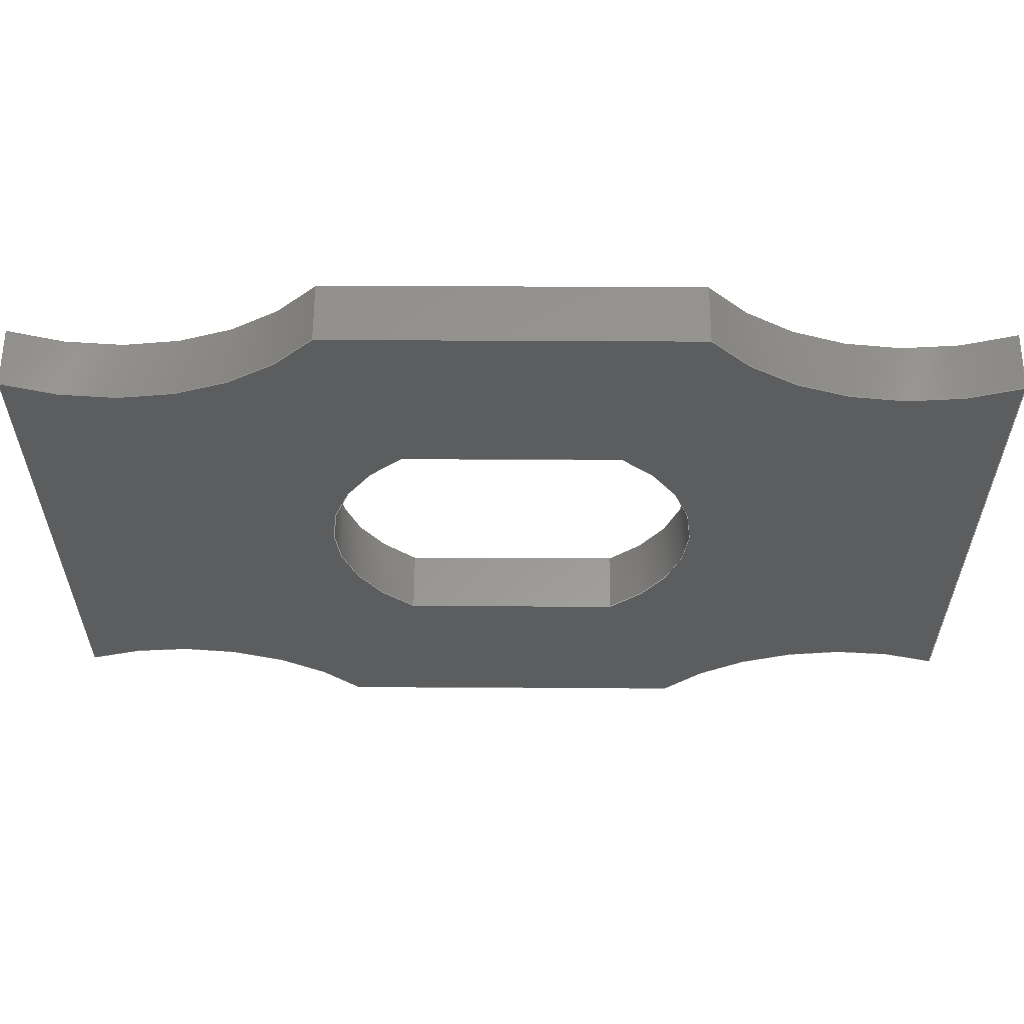
<metadata>
{"format":"step","ext":"step","renderer":"f3d","projection":"perspective","resolution":1024,"background":"white","views":[{"elev":58.9,"azim":-179.7,"up":"+Z"}]}
</metadata>
<code>
ISO-10303-21;
DATA;
#1=MECHANICAL_DESIGN_GEOMETRIC_PRESENTATION_REPRESENTATION('',(#4),#454);
#2=SHAPE_REPRESENTATION_RELATIONSHIP('SRR','None',#461,#3);
#3=ADVANCED_BREP_SHAPE_REPRESENTATION('',(#5),#453);
#4=STYLED_ITEM('',(#470),#5);
#5=MANIFOLD_SOLID_BREP('Body1',#258);
#6=FACE_BOUND('',#53,.T.);
#7=FACE_BOUND('',#55,.T.);
#8=CIRCLE('',#274,0.37);
#9=CIRCLE('',#275,0.37);
#10=CIRCLE('',#278,0.37);
#11=CIRCLE('',#279,0.37);
#12=CIRCLE('',#281,0.5);
#13=CIRCLE('',#282,0.5);
#14=CIRCLE('',#285,0.5);
#15=CIRCLE('',#286,0.5);
#16=CIRCLE('',#289,0.5);
#17=CIRCLE('',#290,0.5);
#18=CIRCLE('',#293,0.5);
#19=CIRCLE('',#294,0.5);
#20=CYLINDRICAL_SURFACE('',#273,0.37);
#21=CYLINDRICAL_SURFACE('',#277,0.37);
#22=CYLINDRICAL_SURFACE('',#280,0.5);
#23=CYLINDRICAL_SURFACE('',#284,0.5);
#24=CYLINDRICAL_SURFACE('',#288,0.5);
#25=CYLINDRICAL_SURFACE('',#292,0.5);
#26=FACE_OUTER_BOUND('',#40,.T.);
#27=FACE_OUTER_BOUND('',#41,.T.);
#28=FACE_OUTER_BOUND('',#42,.T.);
#29=FACE_OUTER_BOUND('',#43,.T.);
#30=FACE_OUTER_BOUND('',#44,.T.);
#31=FACE_OUTER_BOUND('',#45,.T.);
#32=FACE_OUTER_BOUND('',#46,.T.);
#33=FACE_OUTER_BOUND('',#47,.T.);
#34=FACE_OUTER_BOUND('',#48,.T.);
#35=FACE_OUTER_BOUND('',#49,.T.);
#36=FACE_OUTER_BOUND('',#50,.T.);
#37=FACE_OUTER_BOUND('',#51,.T.);
#38=FACE_OUTER_BOUND('',#52,.T.);
#39=FACE_OUTER_BOUND('',#54,.T.);
#40=EDGE_LOOP('',(#164,#165,#166,#167));
#41=EDGE_LOOP('',(#168,#169,#170,#171));
#42=EDGE_LOOP('',(#172,#173,#174,#175));
#43=EDGE_LOOP('',(#176,#177,#178,#179));
#44=EDGE_LOOP('',(#180,#181,#182,#183));
#45=EDGE_LOOP('',(#184,#185,#186,#187));
#46=EDGE_LOOP('',(#188,#189,#190,#191));
#47=EDGE_LOOP('',(#192,#193,#194,#195));
#48=EDGE_LOOP('',(#196,#197,#198,#199));
#49=EDGE_LOOP('',(#200,#201,#202,#203));
#50=EDGE_LOOP('',(#204,#205,#206,#207));
#51=EDGE_LOOP('',(#208,#209,#210,#211));
#52=EDGE_LOOP('',(#212,#213,#214,#215,#216,#217,#218,#219));
#53=EDGE_LOOP('',(#220,#221,#222,#223));
#54=EDGE_LOOP('',(#224,#225,#226,#227,#228,#229,#230,#231));
#55=EDGE_LOOP('',(#232,#233,#234,#235));
#56=LINE('',#380,#80);
#57=LINE('',#382,#81);
#58=LINE('',#384,#82);
#59=LINE('',#385,#83);
#60=LINE('',#390,#84);
#61=LINE('',#394,#85);
#62=LINE('',#396,#86);
#63=LINE('',#397,#87);
#64=LINE('',#406,#88);
#65=LINE('',#409,#89);
#66=LINE('',#412,#90);
#67=LINE('',#414,#91);
#68=LINE('',#415,#92);
#69=LINE('',#421,#93);
#70=LINE('',#424,#94);
#71=LINE('',#426,#95);
#72=LINE('',#427,#96);
#73=LINE('',#433,#97);
#74=LINE('',#436,#98);
#75=LINE('',#438,#99);
#76=LINE('',#439,#100);
#77=LINE('',#445,#101);
#78=LINE('',#447,#102);
#79=LINE('',#448,#103);
#80=VECTOR('',#302,1);
#81=VECTOR('',#303,1);
#82=VECTOR('',#304,1);
#83=VECTOR('',#305,1);
#84=VECTOR('',#310,1);
#85=VECTOR('',#315,1);
#86=VECTOR('',#316,1);
#87=VECTOR('',#317,1);
#88=VECTOR('',#328,1);
#89=VECTOR('',#331,1);
#90=VECTOR('',#334,1);
#91=VECTOR('',#335,1);
#92=VECTOR('',#336,1);
#93=VECTOR('',#343,1);
#94=VECTOR('',#346,1);
#95=VECTOR('',#347,1);
#96=VECTOR('',#348,1);
#97=VECTOR('',#355,1);
#98=VECTOR('',#358,1);
#99=VECTOR('',#359,1);
#100=VECTOR('',#360,1);
#101=VECTOR('',#367,1);
#102=VECTOR('',#370,1);
#103=VECTOR('',#371,1);
#104=VERTEX_POINT('',#378);
#105=VERTEX_POINT('',#379);
#106=VERTEX_POINT('',#381);
#107=VERTEX_POINT('',#383);
#108=VERTEX_POINT('',#387);
#109=VERTEX_POINT('',#389);
#110=VERTEX_POINT('',#393);
#111=VERTEX_POINT('',#395);
#112=VERTEX_POINT('',#402);
#113=VERTEX_POINT('',#403);
#114=VERTEX_POINT('',#405);
#115=VERTEX_POINT('',#407);
#116=VERTEX_POINT('',#411);
#117=VERTEX_POINT('',#413);
#118=VERTEX_POINT('',#417);
#119=VERTEX_POINT('',#419);
#120=VERTEX_POINT('',#423);
#121=VERTEX_POINT('',#425);
#122=VERTEX_POINT('',#429);
#123=VERTEX_POINT('',#431);
#124=VERTEX_POINT('',#435);
#125=VERTEX_POINT('',#437);
#126=VERTEX_POINT('',#441);
#127=VERTEX_POINT('',#443);
#128=EDGE_CURVE('',#104,#105,#56,.T.);
#129=EDGE_CURVE('',#104,#106,#57,.T.);
#130=EDGE_CURVE('',#107,#106,#58,.T.);
#131=EDGE_CURVE('',#105,#107,#59,.T.);
#132=EDGE_CURVE('',#108,#104,#8,.T.);
#133=EDGE_CURVE('',#108,#109,#60,.T.);
#134=EDGE_CURVE('',#106,#109,#9,.T.);
#135=EDGE_CURVE('',#110,#108,#61,.T.);
#136=EDGE_CURVE('',#110,#111,#62,.T.);
#137=EDGE_CURVE('',#109,#111,#63,.T.);
#138=EDGE_CURVE('',#105,#110,#10,.T.);
#139=EDGE_CURVE('',#111,#107,#11,.T.);
#140=EDGE_CURVE('',#112,#113,#12,.T.);
#141=EDGE_CURVE('',#112,#114,#64,.T.);
#142=EDGE_CURVE('',#115,#114,#13,.T.);
#143=EDGE_CURVE('',#113,#115,#65,.T.);
#144=EDGE_CURVE('',#116,#113,#66,.T.);
#145=EDGE_CURVE('',#117,#115,#67,.T.);
#146=EDGE_CURVE('',#116,#117,#68,.T.);
#147=EDGE_CURVE('',#116,#118,#14,.T.);
#148=EDGE_CURVE('',#119,#117,#15,.T.);
#149=EDGE_CURVE('',#118,#119,#69,.T.);
#150=EDGE_CURVE('',#120,#118,#70,.T.);
#151=EDGE_CURVE('',#121,#119,#71,.T.);
#152=EDGE_CURVE('',#120,#121,#72,.T.);
#153=EDGE_CURVE('',#120,#122,#16,.T.);
#154=EDGE_CURVE('',#123,#121,#17,.T.);
#155=EDGE_CURVE('',#122,#123,#73,.T.);
#156=EDGE_CURVE('',#124,#122,#74,.T.);
#157=EDGE_CURVE('',#125,#123,#75,.T.);
#158=EDGE_CURVE('',#124,#125,#76,.T.);
#159=EDGE_CURVE('',#124,#126,#18,.T.);
#160=EDGE_CURVE('',#127,#125,#19,.T.);
#161=EDGE_CURVE('',#126,#127,#77,.T.);
#162=EDGE_CURVE('',#112,#126,#78,.T.);
#163=EDGE_CURVE('',#114,#127,#79,.T.);
#164=ORIENTED_EDGE('',*,*,#128,.F.);
#165=ORIENTED_EDGE('',*,*,#129,.T.);
#166=ORIENTED_EDGE('',*,*,#130,.F.);
#167=ORIENTED_EDGE('',*,*,#131,.F.);
#168=ORIENTED_EDGE('',*,*,#132,.F.);
#169=ORIENTED_EDGE('',*,*,#133,.T.);
#170=ORIENTED_EDGE('',*,*,#134,.F.);
#171=ORIENTED_EDGE('',*,*,#129,.F.);
#172=ORIENTED_EDGE('',*,*,#135,.F.);
#173=ORIENTED_EDGE('',*,*,#136,.T.);
#174=ORIENTED_EDGE('',*,*,#137,.F.);
#175=ORIENTED_EDGE('',*,*,#133,.F.);
#176=ORIENTED_EDGE('',*,*,#138,.F.);
#177=ORIENTED_EDGE('',*,*,#131,.T.);
#178=ORIENTED_EDGE('',*,*,#139,.F.);
#179=ORIENTED_EDGE('',*,*,#136,.F.);
#180=ORIENTED_EDGE('',*,*,#140,.F.);
#181=ORIENTED_EDGE('',*,*,#141,.T.);
#182=ORIENTED_EDGE('',*,*,#142,.F.);
#183=ORIENTED_EDGE('',*,*,#143,.F.);
#184=ORIENTED_EDGE('',*,*,#144,.T.);
#185=ORIENTED_EDGE('',*,*,#143,.T.);
#186=ORIENTED_EDGE('',*,*,#145,.F.);
#187=ORIENTED_EDGE('',*,*,#146,.F.);
#188=ORIENTED_EDGE('',*,*,#147,.F.);
#189=ORIENTED_EDGE('',*,*,#146,.T.);
#190=ORIENTED_EDGE('',*,*,#148,.F.);
#191=ORIENTED_EDGE('',*,*,#149,.F.);
#192=ORIENTED_EDGE('',*,*,#150,.T.);
#193=ORIENTED_EDGE('',*,*,#149,.T.);
#194=ORIENTED_EDGE('',*,*,#151,.F.);
#195=ORIENTED_EDGE('',*,*,#152,.F.);
#196=ORIENTED_EDGE('',*,*,#153,.F.);
#197=ORIENTED_EDGE('',*,*,#152,.T.);
#198=ORIENTED_EDGE('',*,*,#154,.F.);
#199=ORIENTED_EDGE('',*,*,#155,.F.);
#200=ORIENTED_EDGE('',*,*,#156,.T.);
#201=ORIENTED_EDGE('',*,*,#155,.T.);
#202=ORIENTED_EDGE('',*,*,#157,.F.);
#203=ORIENTED_EDGE('',*,*,#158,.F.);
#204=ORIENTED_EDGE('',*,*,#159,.F.);
#205=ORIENTED_EDGE('',*,*,#158,.T.);
#206=ORIENTED_EDGE('',*,*,#160,.F.);
#207=ORIENTED_EDGE('',*,*,#161,.F.);
#208=ORIENTED_EDGE('',*,*,#162,.T.);
#209=ORIENTED_EDGE('',*,*,#161,.T.);
#210=ORIENTED_EDGE('',*,*,#163,.F.);
#211=ORIENTED_EDGE('',*,*,#141,.F.);
#212=ORIENTED_EDGE('',*,*,#163,.T.);
#213=ORIENTED_EDGE('',*,*,#160,.T.);
#214=ORIENTED_EDGE('',*,*,#157,.T.);
#215=ORIENTED_EDGE('',*,*,#154,.T.);
#216=ORIENTED_EDGE('',*,*,#151,.T.);
#217=ORIENTED_EDGE('',*,*,#148,.T.);
#218=ORIENTED_EDGE('',*,*,#145,.T.);
#219=ORIENTED_EDGE('',*,*,#142,.T.);
#220=ORIENTED_EDGE('',*,*,#128,.T.);
#221=ORIENTED_EDGE('',*,*,#138,.T.);
#222=ORIENTED_EDGE('',*,*,#135,.T.);
#223=ORIENTED_EDGE('',*,*,#132,.T.);
#224=ORIENTED_EDGE('',*,*,#162,.F.);
#225=ORIENTED_EDGE('',*,*,#140,.T.);
#226=ORIENTED_EDGE('',*,*,#144,.F.);
#227=ORIENTED_EDGE('',*,*,#147,.T.);
#228=ORIENTED_EDGE('',*,*,#150,.F.);
#229=ORIENTED_EDGE('',*,*,#153,.T.);
#230=ORIENTED_EDGE('',*,*,#156,.F.);
#231=ORIENTED_EDGE('',*,*,#159,.T.);
#232=ORIENTED_EDGE('',*,*,#130,.T.);
#233=ORIENTED_EDGE('',*,*,#134,.T.);
#234=ORIENTED_EDGE('',*,*,#137,.T.);
#235=ORIENTED_EDGE('',*,*,#139,.T.);
#236=PLANE('',#272);
#237=PLANE('',#276);
#238=PLANE('',#283);
#239=PLANE('',#287);
#240=PLANE('',#291);
#241=PLANE('',#295);
#242=PLANE('',#296);
#243=PLANE('',#297);
#244=ADVANCED_FACE('',(#26),#236,.F.);
#245=ADVANCED_FACE('',(#27),#20,.F.);
#246=ADVANCED_FACE('',(#28),#237,.F.);
#247=ADVANCED_FACE('',(#29),#21,.F.);
#248=ADVANCED_FACE('',(#30),#22,.F.);
#249=ADVANCED_FACE('',(#31),#238,.T.);
#250=ADVANCED_FACE('',(#32),#23,.F.);
#251=ADVANCED_FACE('',(#33),#239,.T.);
#252=ADVANCED_FACE('',(#34),#24,.F.);
#253=ADVANCED_FACE('',(#35),#240,.T.);
#254=ADVANCED_FACE('',(#36),#25,.F.);
#255=ADVANCED_FACE('',(#37),#241,.T.);
#256=ADVANCED_FACE('',(#38,#6),#242,.T.);
#257=ADVANCED_FACE('',(#39,#7),#243,.F.);
#258=CLOSED_SHELL('',(#244,#245,#246,#247,#248,#249,#250,#251,#252,#253,
#254,#255,#256,#257));
#259=DERIVED_UNIT_ELEMENT(#261,1);
#260=DERIVED_UNIT_ELEMENT(#456,3);
#261=(
MASS_UNIT()
NAMED_UNIT(*)
SI_UNIT(.KILO.,.GRAM.)
);
#262=DERIVED_UNIT((#259,#260));
#263=MEASURE_REPRESENTATION_ITEM('density measure',
POSITIVE_RATIO_MEASURE(7850),#262);
#264=PROPERTY_DEFINITION_REPRESENTATION(#269,#266);
#265=PROPERTY_DEFINITION_REPRESENTATION(#270,#267);
#266=REPRESENTATION('material name',(#268),#453);
#267=REPRESENTATION('density',(#263),#453);
#268=DESCRIPTIVE_REPRESENTATION_ITEM('Steel','Steel');
#269=PROPERTY_DEFINITION('material property','material name',#463);
#270=PROPERTY_DEFINITION('material property','density of part',#463);
#271=AXIS2_PLACEMENT_3D('placement',#376,#298,#299);
#272=AXIS2_PLACEMENT_3D('',#377,#300,#301);
#273=AXIS2_PLACEMENT_3D('',#386,#306,#307);
#274=AXIS2_PLACEMENT_3D('',#388,#308,#309);
#275=AXIS2_PLACEMENT_3D('',#391,#311,#312);
#276=AXIS2_PLACEMENT_3D('',#392,#313,#314);
#277=AXIS2_PLACEMENT_3D('',#398,#318,#319);
#278=AXIS2_PLACEMENT_3D('',#399,#320,#321);
#279=AXIS2_PLACEMENT_3D('',#400,#322,#323);
#280=AXIS2_PLACEMENT_3D('',#401,#324,#325);
#281=AXIS2_PLACEMENT_3D('',#404,#326,#327);
#282=AXIS2_PLACEMENT_3D('',#408,#329,#330);
#283=AXIS2_PLACEMENT_3D('',#410,#332,#333);
#284=AXIS2_PLACEMENT_3D('',#416,#337,#338);
#285=AXIS2_PLACEMENT_3D('',#418,#339,#340);
#286=AXIS2_PLACEMENT_3D('',#420,#341,#342);
#287=AXIS2_PLACEMENT_3D('',#422,#344,#345);
#288=AXIS2_PLACEMENT_3D('',#428,#349,#350);
#289=AXIS2_PLACEMENT_3D('',#430,#351,#352);
#290=AXIS2_PLACEMENT_3D('',#432,#353,#354);
#291=AXIS2_PLACEMENT_3D('',#434,#356,#357);
#292=AXIS2_PLACEMENT_3D('',#440,#361,#362);
#293=AXIS2_PLACEMENT_3D('',#442,#363,#364);
#294=AXIS2_PLACEMENT_3D('',#444,#365,#366);
#295=AXIS2_PLACEMENT_3D('',#446,#368,#369);
#296=AXIS2_PLACEMENT_3D('',#449,#372,#373);
#297=AXIS2_PLACEMENT_3D('',#450,#374,#375);
#298=DIRECTION('axis',(0,0,1));
#299=DIRECTION('refdir',(1,0,0));
#300=DIRECTION('center_axis',(0,0,-1));
#301=DIRECTION('ref_axis',(1,0,0));
#302=DIRECTION('',(1,0,0));
#303=DIRECTION('',(0,-1,0));
#304=DIRECTION('',(-1,0,0));
#305=DIRECTION('',(0,-1,0));
#306=DIRECTION('center_axis',(0,-1,0));
#307=DIRECTION('ref_axis',(-0.5853,0,-0.8108));
#308=DIRECTION('center_axis',(0,-1,0));
#309=DIRECTION('ref_axis',(-0.5853,0,-0.8108));
#310=DIRECTION('',(0,-1,0));
#311=DIRECTION('center_axis',(0,1,0));
#312=DIRECTION('ref_axis',(-0.5853,0,-0.8108));
#313=DIRECTION('center_axis',(0,0,1));
#314=DIRECTION('ref_axis',(-1,0,0));
#315=DIRECTION('',(-1,0,0));
#316=DIRECTION('',(0,-1,0));
#317=DIRECTION('',(1,0,0));
#318=DIRECTION('center_axis',(0,-1,0));
#319=DIRECTION('ref_axis',(0.5853,0,0.8108));
#320=DIRECTION('center_axis',(0,-1,0));
#321=DIRECTION('ref_axis',(0.5853,0,0.8108));
#322=DIRECTION('center_axis',(0,1,0));
#323=DIRECTION('ref_axis',(0.5853,0,0.8108));
#324=DIRECTION('center_axis',(0,1,0));
#325=DIRECTION('ref_axis',(0.7846,0,-0.62));
#326=DIRECTION('center_axis',(0,1,0));
#327=DIRECTION('ref_axis',(0.7846,0,-0.62));
#328=DIRECTION('',(0,1,0));
#329=DIRECTION('center_axis',(0,-1,0));
#330=DIRECTION('ref_axis',(0.7846,0,-0.62));
#331=DIRECTION('',(0,1,0));
#332=DIRECTION('center_axis',(-1,0,3.005e-16));
#333=DIRECTION('ref_axis',(3.005e-16,0,1));
#334=DIRECTION('',(3.005e-16,0,1));
#335=DIRECTION('',(3.005e-16,0,1));
#336=DIRECTION('',(0,1,0));
#337=DIRECTION('center_axis',(0,1,0));
#338=DIRECTION('ref_axis',(-0.4109,0,0.9117));
#339=DIRECTION('center_axis',(0,1,0));
#340=DIRECTION('ref_axis',(-0.4109,0,0.9117));
#341=DIRECTION('center_axis',(0,-1,0));
#342=DIRECTION('ref_axis',(-0.4109,0,0.9117));
#343=DIRECTION('',(0,1,0));
#344=DIRECTION('center_axis',(0,0,-1));
#345=DIRECTION('ref_axis',(-1,0,0));
#346=DIRECTION('',(-1,0,0));
#347=DIRECTION('',(-1,0,0));
#348=DIRECTION('',(0,1,0));
#349=DIRECTION('center_axis',(0,1,0));
#350=DIRECTION('ref_axis',(-0.7846,0,0.62));
#351=DIRECTION('center_axis',(0,1,0));
#352=DIRECTION('ref_axis',(-0.7846,0,0.62));
#353=DIRECTION('center_axis',(0,-1,0));
#354=DIRECTION('ref_axis',(-0.7846,0,0.62));
#355=DIRECTION('',(0,1,0));
#356=DIRECTION('center_axis',(1,0,1.002e-16));
#357=DIRECTION('ref_axis',(1.002e-16,0,-1));
#358=DIRECTION('',(1.002e-16,0,-1));
#359=DIRECTION('',(1.002e-16,0,-1));
#360=DIRECTION('',(0,1,0));
#361=DIRECTION('center_axis',(0,1,0));
#362=DIRECTION('ref_axis',(0.4109,0,-0.9117));
#363=DIRECTION('center_axis',(0,1,0));
#364=DIRECTION('ref_axis',(0.4109,0,-0.9117));
#365=DIRECTION('center_axis',(0,-1,0));
#366=DIRECTION('ref_axis',(0.4109,0,-0.9117));
#367=DIRECTION('',(0,1,0));
#368=DIRECTION('center_axis',(0,0,1));
#369=DIRECTION('ref_axis',(1,0,0));
#370=DIRECTION('',(1,0,0));
#371=DIRECTION('',(1,0,0));
#372=DIRECTION('center_axis',(0,1,0));
#373=DIRECTION('ref_axis',(1,0,0));
#374=DIRECTION('center_axis',(0,1,0));
#375=DIRECTION('ref_axis',(1,0,0));
#376=CARTESIAN_POINT('',(0,0,0));
#377=CARTESIAN_POINT('Origin',(-0.2166,0.12,-0.3));
#378=CARTESIAN_POINT('',(-0.2166,0.12,-0.3));
#379=CARTESIAN_POINT('',(0.2166,0.12,-0.3));
#380=CARTESIAN_POINT('',(-0.1083,0.12,-0.3));
#381=CARTESIAN_POINT('',(-0.2166,0,-0.3));
#382=CARTESIAN_POINT('',(-0.2166,0.12,-0.3));
#383=CARTESIAN_POINT('',(0.2166,0,-0.3));
#384=CARTESIAN_POINT('',(-0.1083,0,-0.3));
#385=CARTESIAN_POINT('',(0.2166,0.12,-0.3));
#386=CARTESIAN_POINT('Origin',(0,0.12,0));
#387=CARTESIAN_POINT('',(-0.2166,0.12,0.3));
#388=CARTESIAN_POINT('Origin',(0,0.12,0));
#389=CARTESIAN_POINT('',(-0.2166,0,0.3));
#390=CARTESIAN_POINT('',(-0.2166,0.12,0.3));
#391=CARTESIAN_POINT('Origin',(0,0,0));
#392=CARTESIAN_POINT('Origin',(0.2166,0.12,0.3));
#393=CARTESIAN_POINT('',(0.2166,0.12,0.3));
#394=CARTESIAN_POINT('',(0.1083,0.12,0.3));
#395=CARTESIAN_POINT('',(0.2166,0,0.3));
#396=CARTESIAN_POINT('',(0.2166,0.12,0.3));
#397=CARTESIAN_POINT('',(0.1083,0,0.3));
#398=CARTESIAN_POINT('Origin',(0,0.12,0));
#399=CARTESIAN_POINT('Origin',(0,0.12,0));
#400=CARTESIAN_POINT('Origin',(0,0,0));
#401=CARTESIAN_POINT('Origin',(-0.7523,0,1.01));
#402=CARTESIAN_POINT('',(-0.36,0,0.7));
#403=CARTESIAN_POINT('',(-0.9577,0,0.5542));
#404=CARTESIAN_POINT('Origin',(-0.7523,0,1.01));
#405=CARTESIAN_POINT('',(-0.36,0.12,0.7));
#406=CARTESIAN_POINT('',(-0.36,0,0.7));
#407=CARTESIAN_POINT('',(-0.9577,0.12,0.5542));
#408=CARTESIAN_POINT('Origin',(-0.7523,0.12,1.01));
#409=CARTESIAN_POINT('',(-0.9577,0,0.5542));
#410=CARTESIAN_POINT('Origin',(-0.9577,0,-0.5542));
#411=CARTESIAN_POINT('',(-0.9577,0,-0.5542));
#412=CARTESIAN_POINT('',(-0.9577,0,-0.5542));
#413=CARTESIAN_POINT('',(-0.9577,0.12,-0.5542));
#414=CARTESIAN_POINT('',(-0.9577,0.12,-0.5542));
#415=CARTESIAN_POINT('',(-0.9577,0,-0.5542));
#416=CARTESIAN_POINT('Origin',(-0.7523,0,-1.01));
#417=CARTESIAN_POINT('',(-0.36,0,-0.7));
#418=CARTESIAN_POINT('Origin',(-0.7523,0,-1.01));
#419=CARTESIAN_POINT('',(-0.36,0.12,-0.7));
#420=CARTESIAN_POINT('Origin',(-0.7523,0.12,-1.01));
#421=CARTESIAN_POINT('',(-0.36,0,-0.7));
#422=CARTESIAN_POINT('Origin',(0.36,0,-0.7));
#423=CARTESIAN_POINT('',(0.36,0,-0.7));
#424=CARTESIAN_POINT('',(0.36,0,-0.7));
#425=CARTESIAN_POINT('',(0.36,0.12,-0.7));
#426=CARTESIAN_POINT('',(0.36,0.12,-0.7));
#427=CARTESIAN_POINT('',(0.36,0,-0.7));
#428=CARTESIAN_POINT('Origin',(0.7523,0,-1.01));
#429=CARTESIAN_POINT('',(0.9577,0,-0.5542));
#430=CARTESIAN_POINT('Origin',(0.7523,0,-1.01));
#431=CARTESIAN_POINT('',(0.9577,0.12,-0.5542));
#432=CARTESIAN_POINT('Origin',(0.7523,0.12,-1.01));
#433=CARTESIAN_POINT('',(0.9577,0,-0.5542));
#434=CARTESIAN_POINT('Origin',(0.9577,0,0.5542));
#435=CARTESIAN_POINT('',(0.9577,0,0.5542));
#436=CARTESIAN_POINT('',(0.9577,0,0.5542));
#437=CARTESIAN_POINT('',(0.9577,0.12,0.5542));
#438=CARTESIAN_POINT('',(0.9577,0.12,0.5542));
#439=CARTESIAN_POINT('',(0.9577,0,0.5542));
#440=CARTESIAN_POINT('Origin',(0.7523,0,1.01));
#441=CARTESIAN_POINT('',(0.36,0,0.7));
#442=CARTESIAN_POINT('Origin',(0.7523,0,1.01));
#443=CARTESIAN_POINT('',(0.36,0.12,0.7));
#444=CARTESIAN_POINT('Origin',(0.7523,0.12,1.01));
#445=CARTESIAN_POINT('',(0.36,0,0.7));
#446=CARTESIAN_POINT('Origin',(-0.36,0,0.7));
#447=CARTESIAN_POINT('',(-0.36,0,0.7));
#448=CARTESIAN_POINT('',(-0.36,0.12,0.7));
#449=CARTESIAN_POINT('Origin',(-1.11e-16,0.12,3.601e-06));
#450=CARTESIAN_POINT('Origin',(-1.11e-16,0,3.601e-06));
#451=UNCERTAINTY_MEASURE_WITH_UNIT(LENGTH_MEASURE(0.001),#455,
'DISTANCE_ACCURACY_VALUE',
'Maximum model space distance between geometric entities at asserted c
onnectivities');
#452=UNCERTAINTY_MEASURE_WITH_UNIT(LENGTH_MEASURE(0.001),#455,
'DISTANCE_ACCURACY_VALUE',
'Maximum model space distance between geometric entities at asserted c
onnectivities');
#453=(
GEOMETRIC_REPRESENTATION_CONTEXT(3)
GLOBAL_UNCERTAINTY_ASSIGNED_CONTEXT((#451))
GLOBAL_UNIT_ASSIGNED_CONTEXT((#455,#457,#458))
REPRESENTATION_CONTEXT('','3D')
);
#454=(
GEOMETRIC_REPRESENTATION_CONTEXT(3)
GLOBAL_UNCERTAINTY_ASSIGNED_CONTEXT((#452))
GLOBAL_UNIT_ASSIGNED_CONTEXT((#455,#457,#458))
REPRESENTATION_CONTEXT('','3D')
);
#455=(
LENGTH_UNIT()
NAMED_UNIT(*)
SI_UNIT(.CENTI.,.METRE.)
);
#456=(
LENGTH_UNIT()
NAMED_UNIT(*)
SI_UNIT($,.METRE.)
);
#457=(
NAMED_UNIT(*)
PLANE_ANGLE_UNIT()
SI_UNIT($,.RADIAN.)
);
#458=(
NAMED_UNIT(*)
SI_UNIT($,.STERADIAN.)
SOLID_ANGLE_UNIT()
);
#459=SHAPE_DEFINITION_REPRESENTATION(#460,#461);
#460=PRODUCT_DEFINITION_SHAPE('',$,#463);
#461=SHAPE_REPRESENTATION('',(#271),#453);
#462=PRODUCT_DEFINITION_CONTEXT('part definition',#467,'design');
#463=PRODUCT_DEFINITION('Washer','Washer v2',#464,#462);
#464=PRODUCT_DEFINITION_FORMATION('',$,#469);
#465=PRODUCT_RELATED_PRODUCT_CATEGORY('Washer v2','Washer v2',(#469));
#466=APPLICATION_PROTOCOL_DEFINITION('international standard',
'automotive_design',2009,#467);
#467=APPLICATION_CONTEXT(
'Core Data for Automotive Mechanical Design Process');
#468=PRODUCT_CONTEXT('part definition',#467,'mechanical');
#469=PRODUCT('Washer','Washer v2',$,(#468));
#470=PRESENTATION_STYLE_ASSIGNMENT((#471));
#471=SURFACE_STYLE_USAGE(.BOTH.,#472);
#472=SURFACE_SIDE_STYLE('',(#473));
#473=SURFACE_STYLE_FILL_AREA(#474);
#474=FILL_AREA_STYLE('Steel - Satin',(#475));
#475=FILL_AREA_STYLE_COLOUR('Steel - Satin',#476);
#476=COLOUR_RGB('Steel - Satin',0.6275,0.6275,0.6275);
ENDSEC;
END-ISO-10303-21;

</code>
